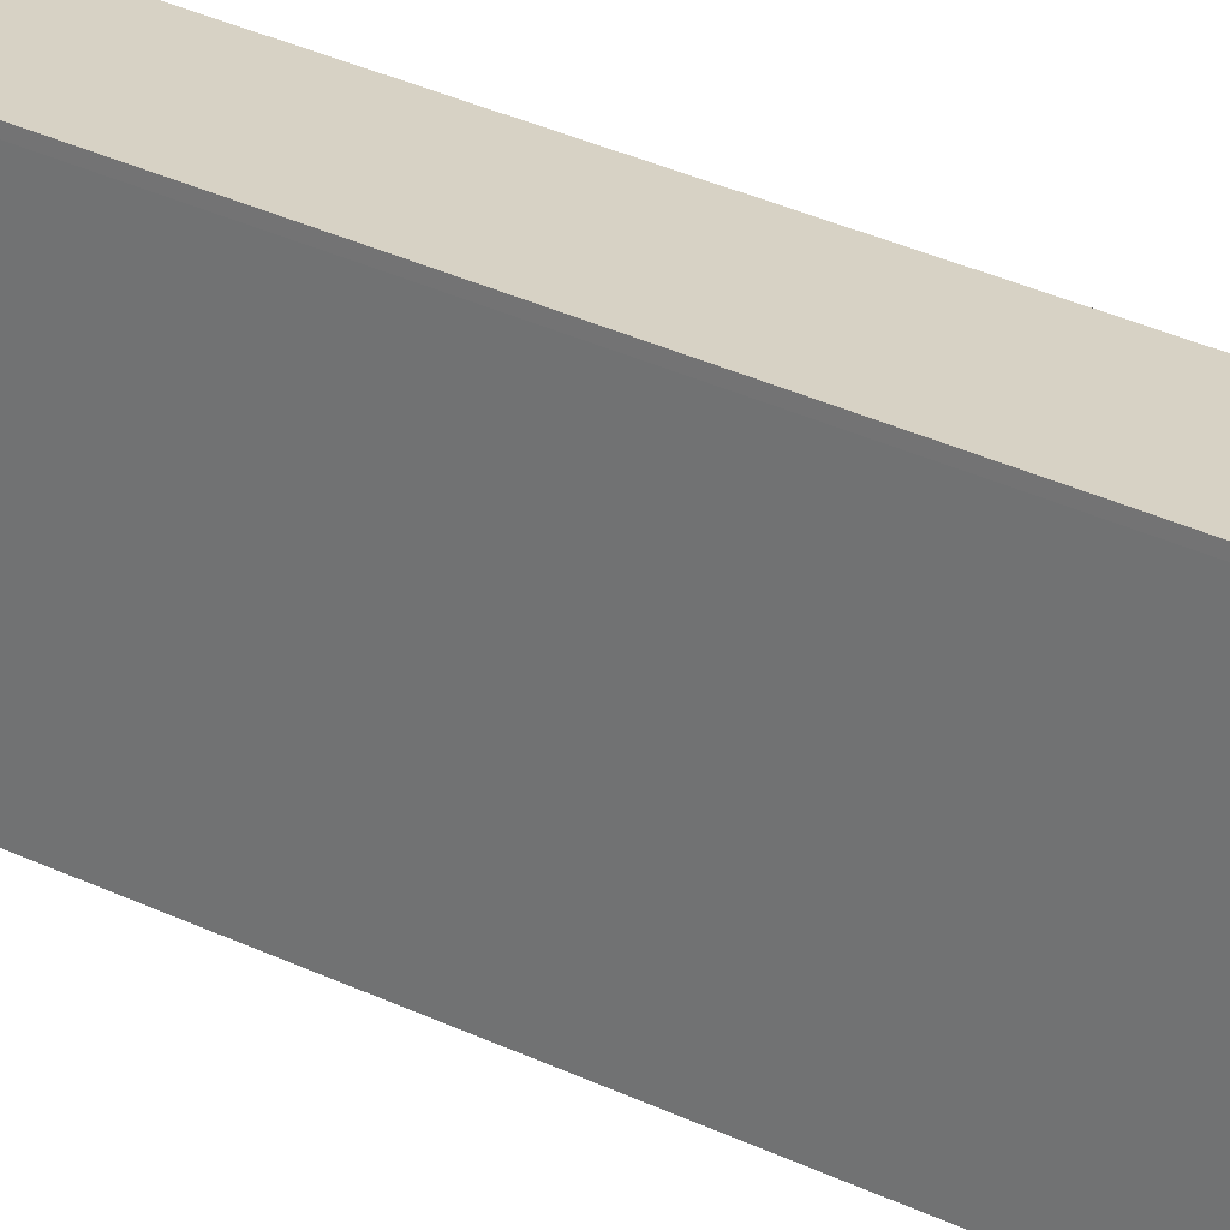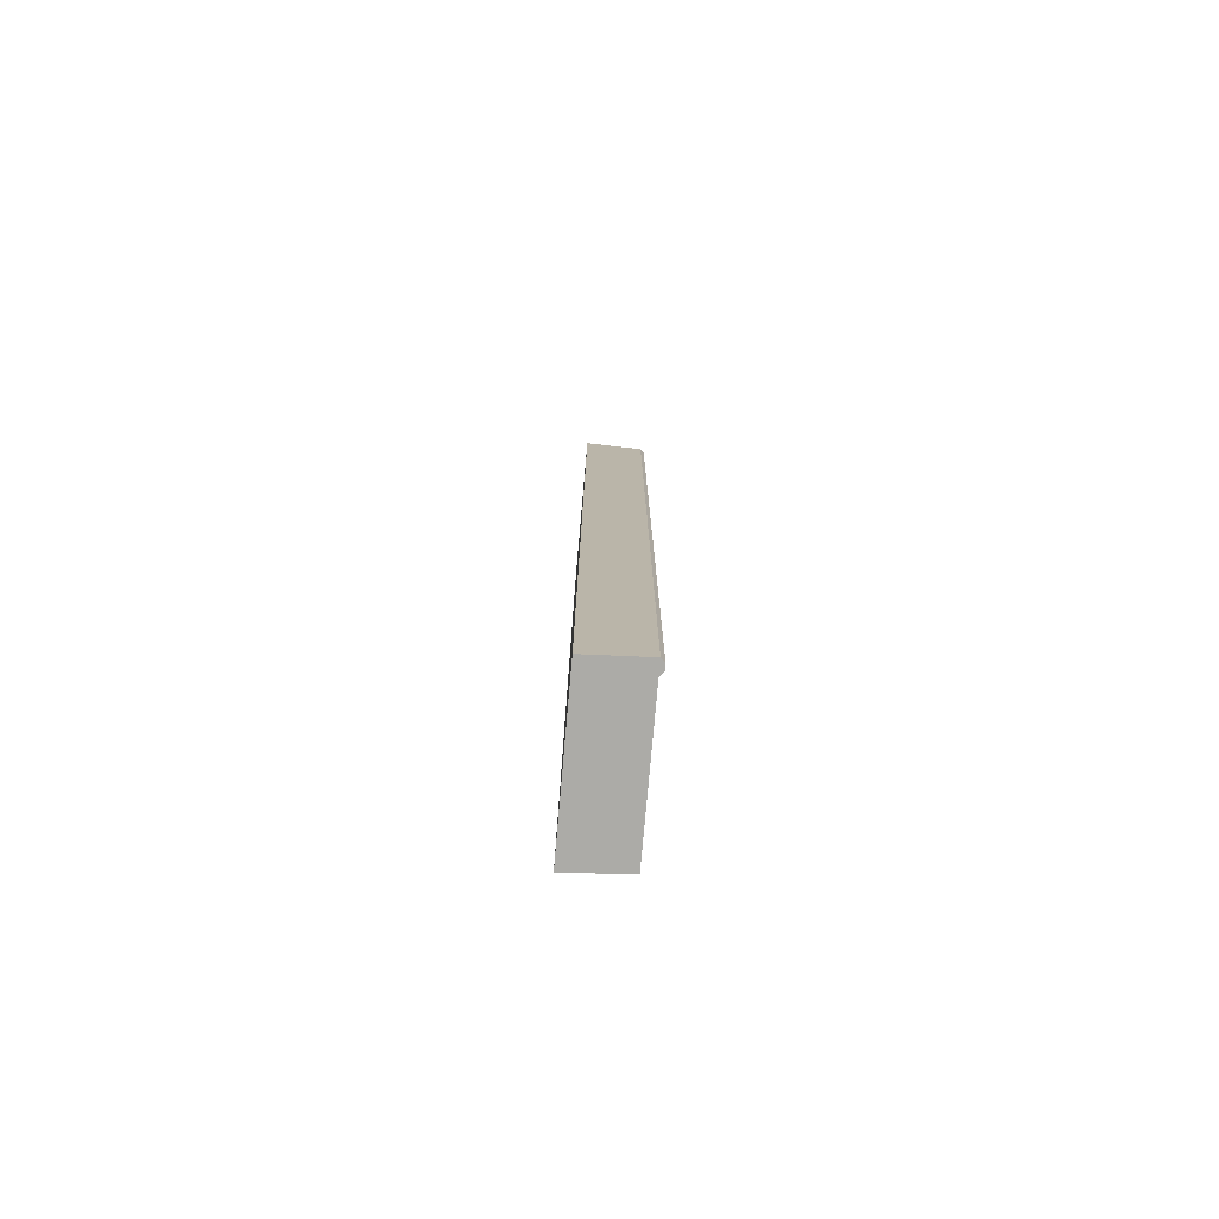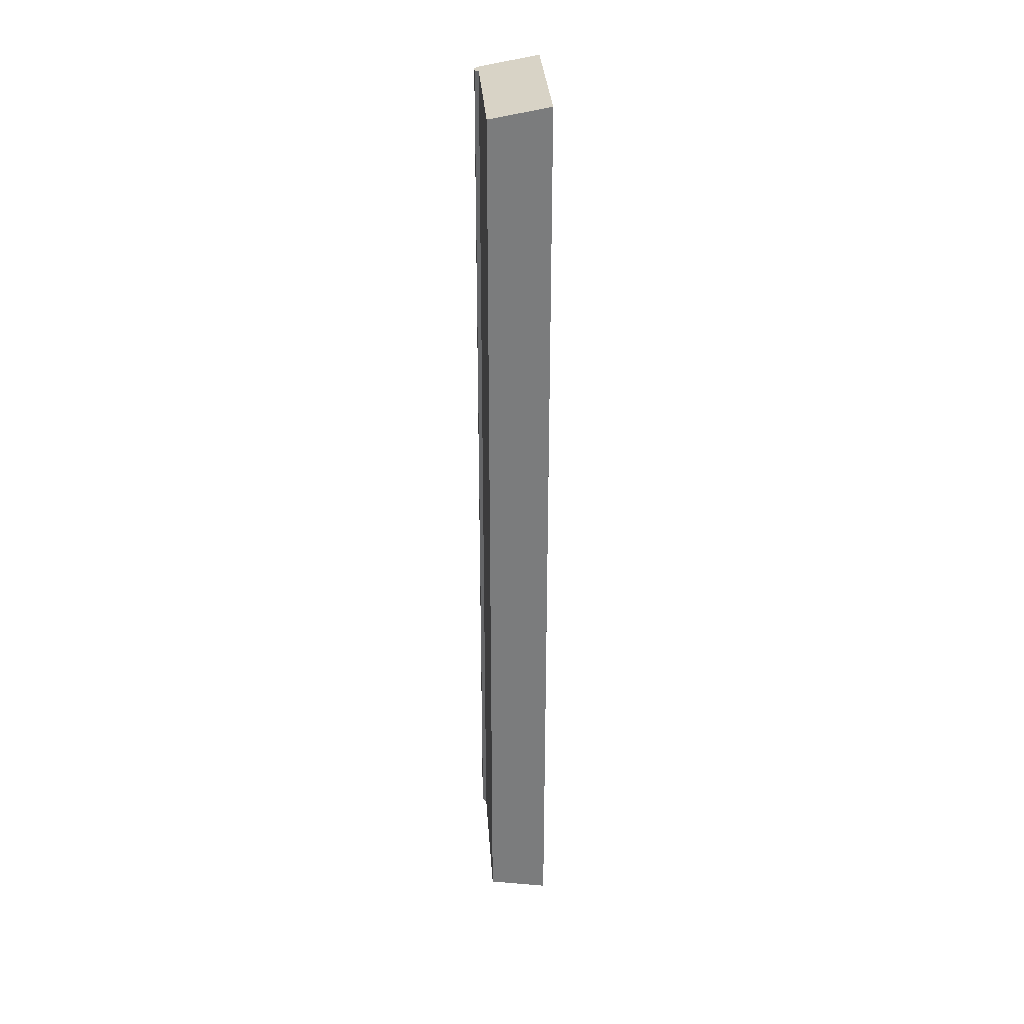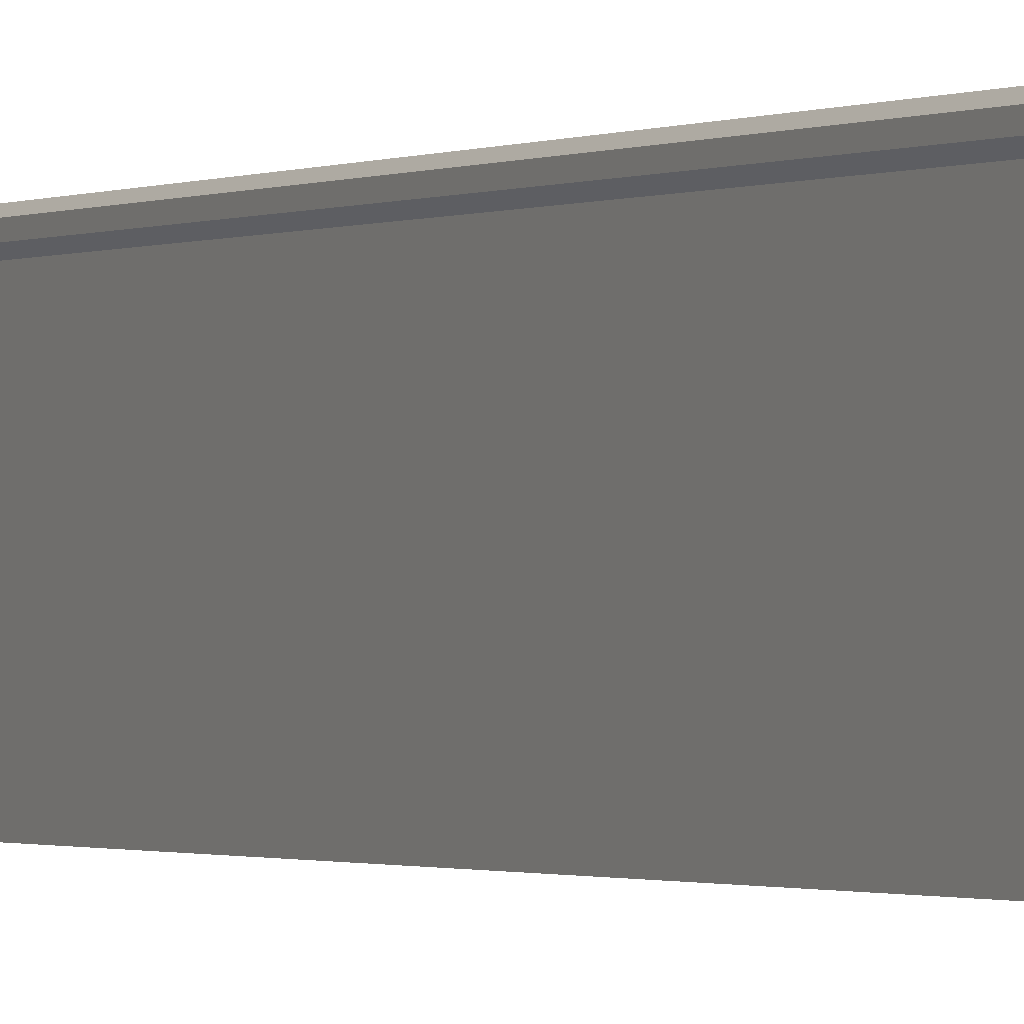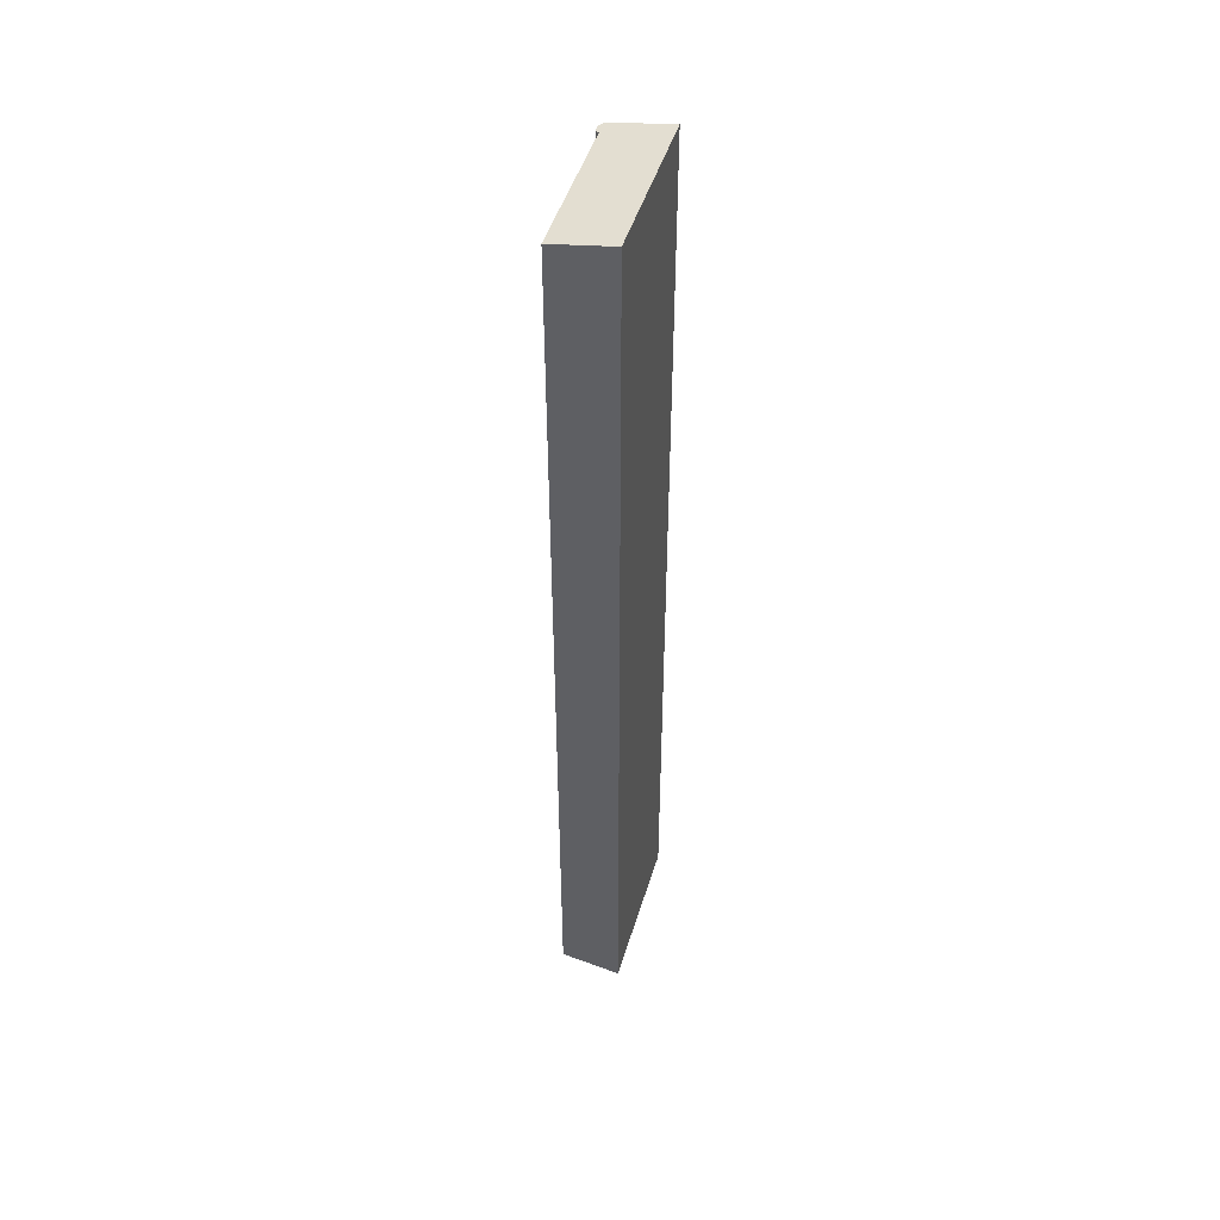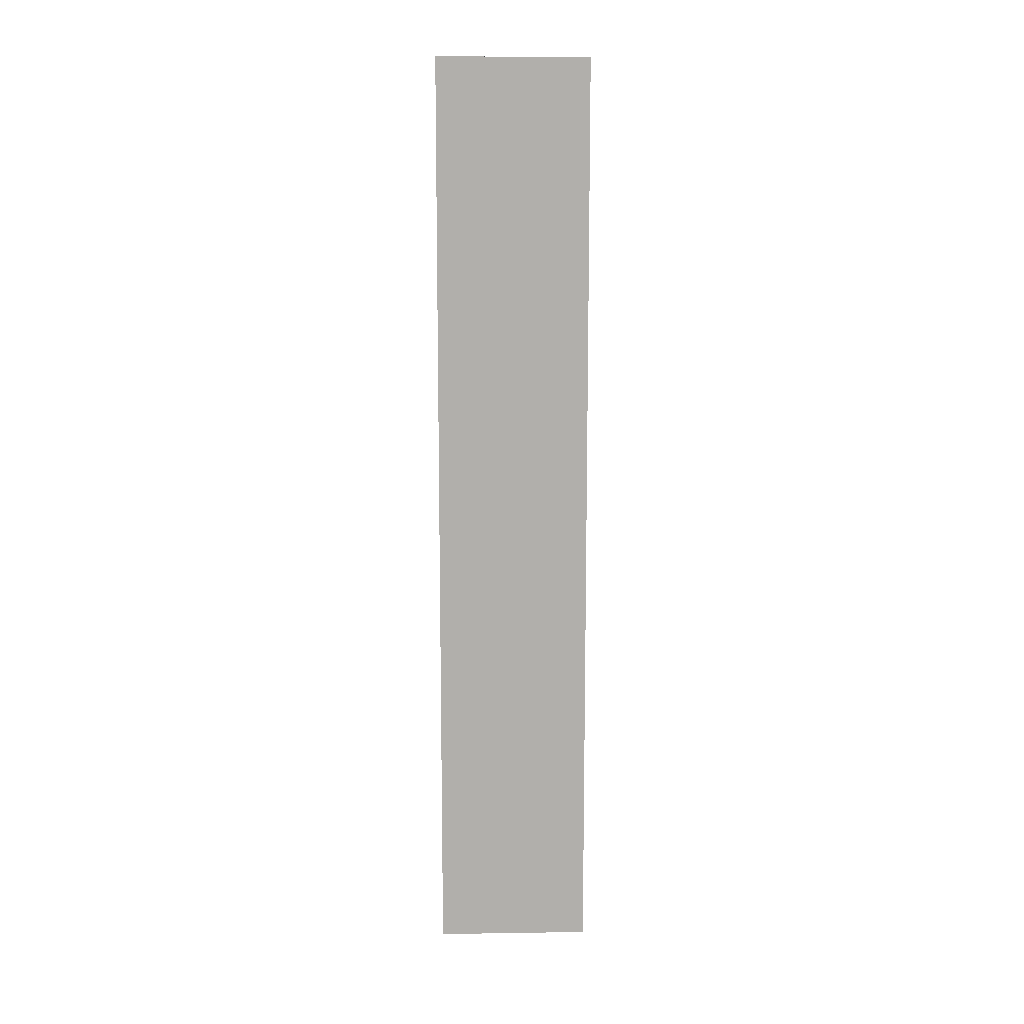
<metadata>
{"format":"obj","ext":"obj","renderer":"f3d","projection":"perspective","resolution":1024,"background":"white","views":[{"elev":27.5,"azim":128.1,"up":"+Y"},{"elev":-76.8,"azim":175.0,"up":"+Z"},{"elev":31.7,"azim":-3.8,"up":"+Z"},{"elev":-0.8,"azim":-26.7,"up":"+Y"},{"elev":47.7,"azim":16.6,"up":"+Z"},{"elev":11.9,"azim":88.0,"up":"+Z"}]}
</metadata>
<code>
v  3.356e+05 1.196e+05 5.918e+04
v  3.282e+05 1.196e+05 5.786e+04
v  3.282e+05 1.196e+05 -5.786e+04
v  3.356e+05 1.196e+05 -5.918e+04
v  3.356e+05 1.374e+05 5.918e+04
v  3.356e+05 1.374e+05 -5.918e+04
v  3.282e+05 1.391e+05 5.786e+04
v  3.356e+05 1.391e+05 5.918e+04
v  3.356e+05 1.391e+05 -5.918e+04
v  3.282e+05 1.391e+05 -5.786e+04
v  3.282e+05 1.374e+05 5.786e+04
v  3.282e+05 1.374e+05 -5.786e+04
v  3.277e+05 1.379e+05 5.778e+04
v  3.277e+05 1.379e+05 -5.778e+04
v  3.356e+05 1.379e+05 -5.918e+04
v  3.356e+05 1.379e+05 5.918e+04
v  3.277e+05 1.386e+05 5.778e+04
v  3.277e+05 1.386e+05 -5.778e+04
v  3.356e+05 1.386e+05 -5.918e+04
v  3.356e+05 1.386e+05 5.918e+04
g Inner_Walll_04
f 1 2 3 4
f 5 1 4 6
f 7 8 9 10
f 2 11 12 3
f 13 14 12 11
f 15 16 5 6
f 17 18 14 13
f 19 20 16 15
f 7 10 18 17
f 9 8 20 19
f 2 1 5 11
f 13 16 20 17
f 20 8 7 17
f 11 5 16 13
f 4 3 12 6
f 18 19 15 14
f 10 9 19 18
f 15 6 12 14

</code>
